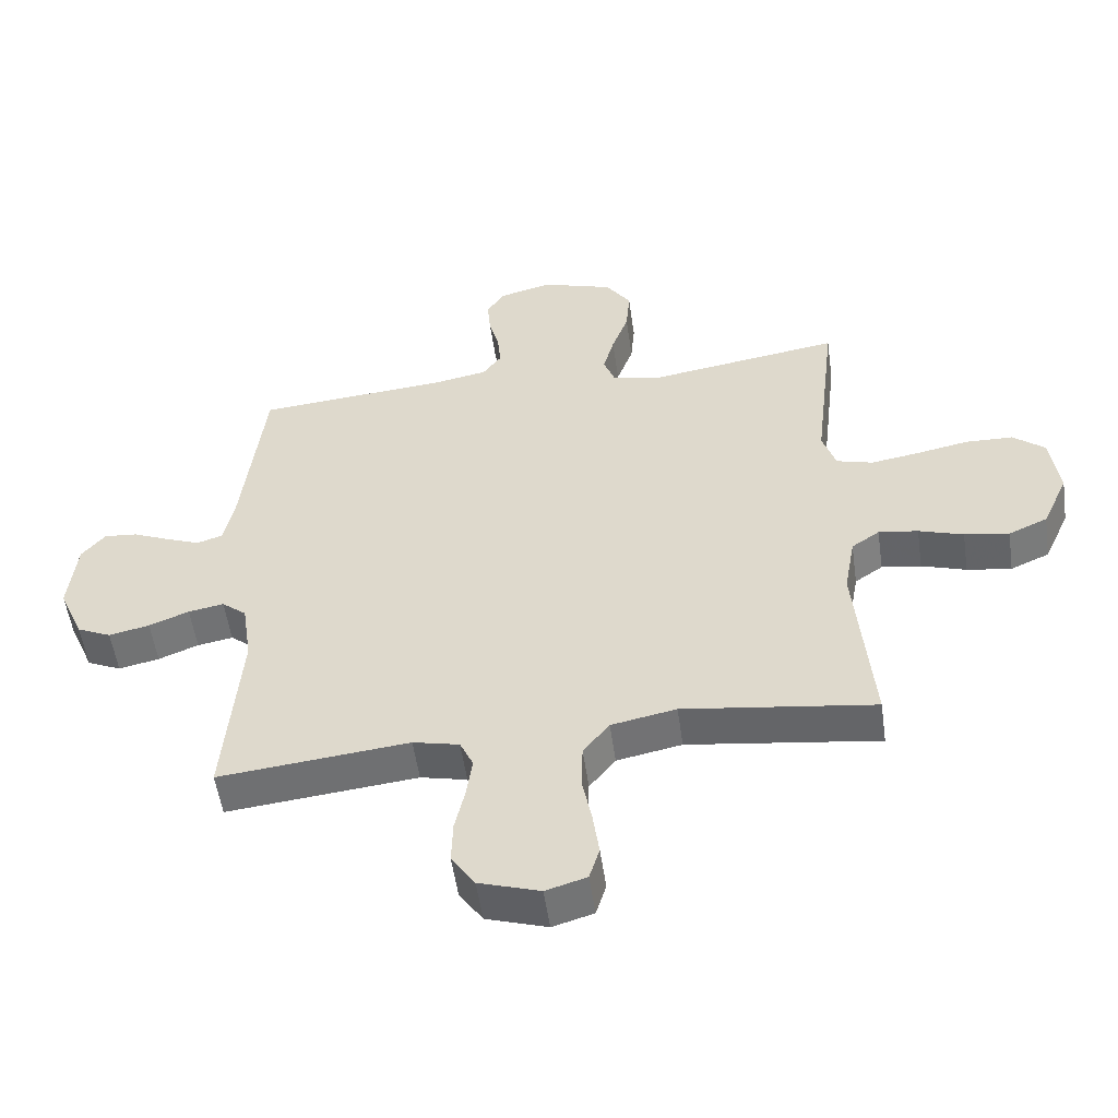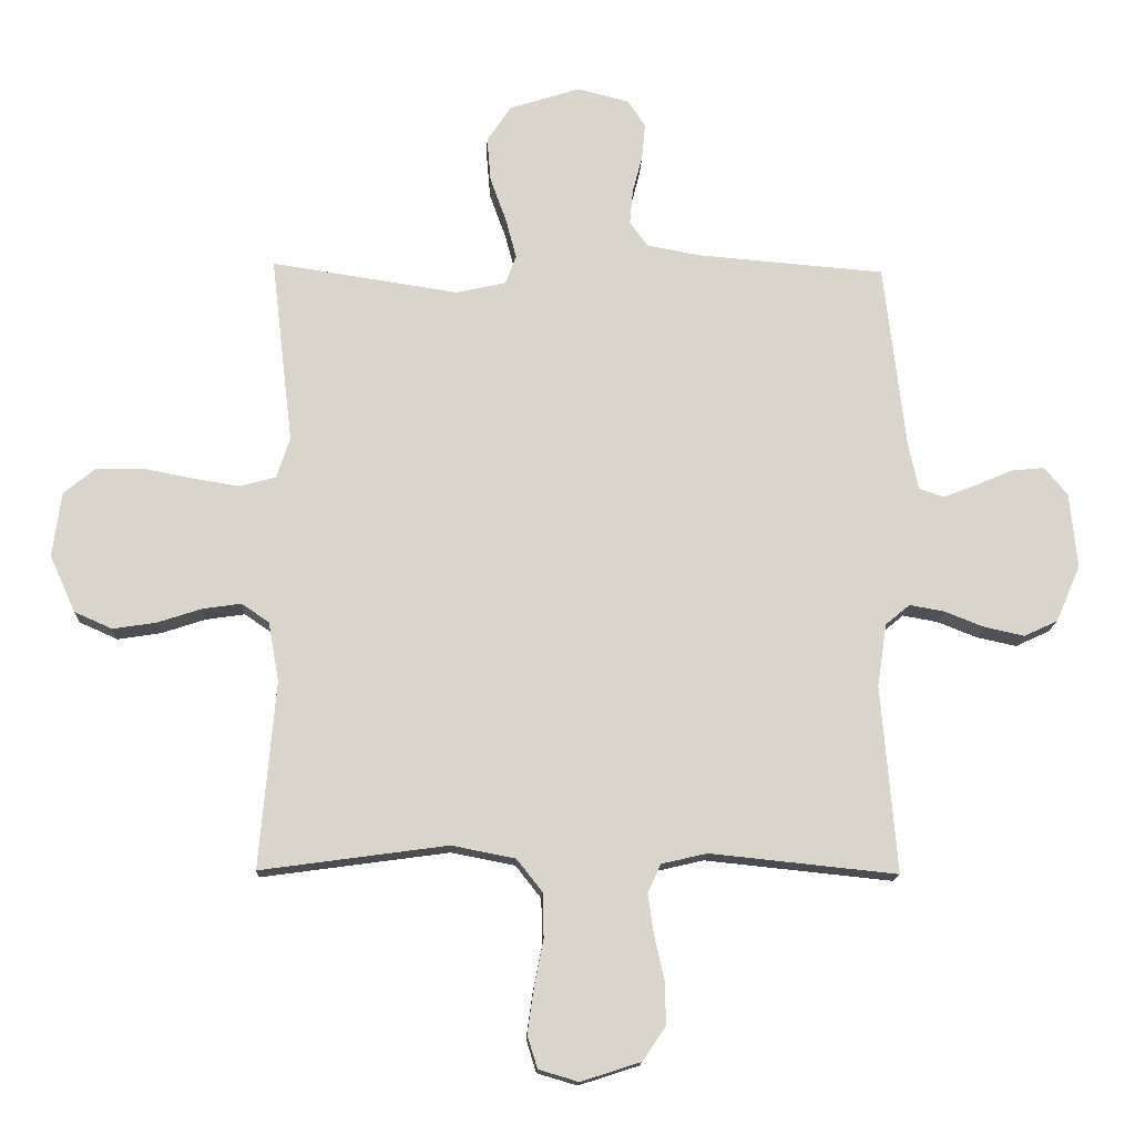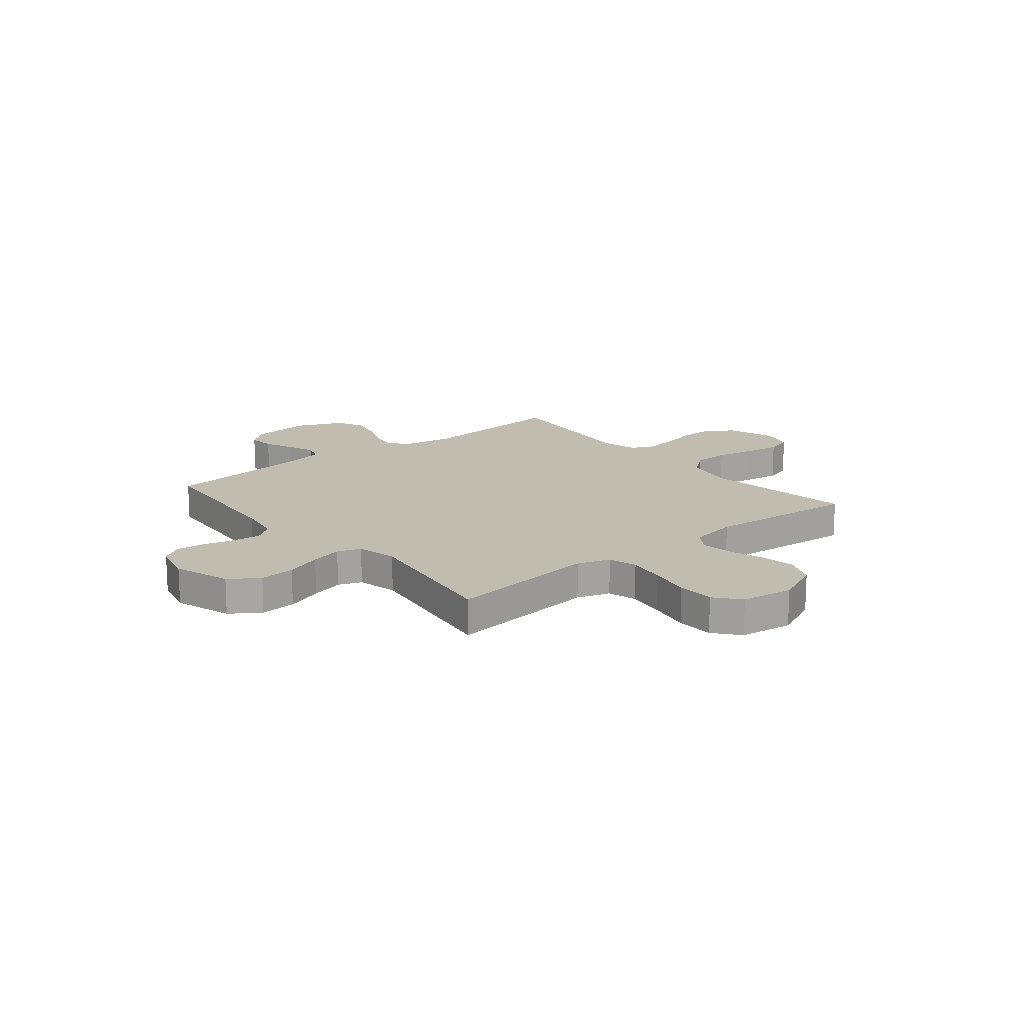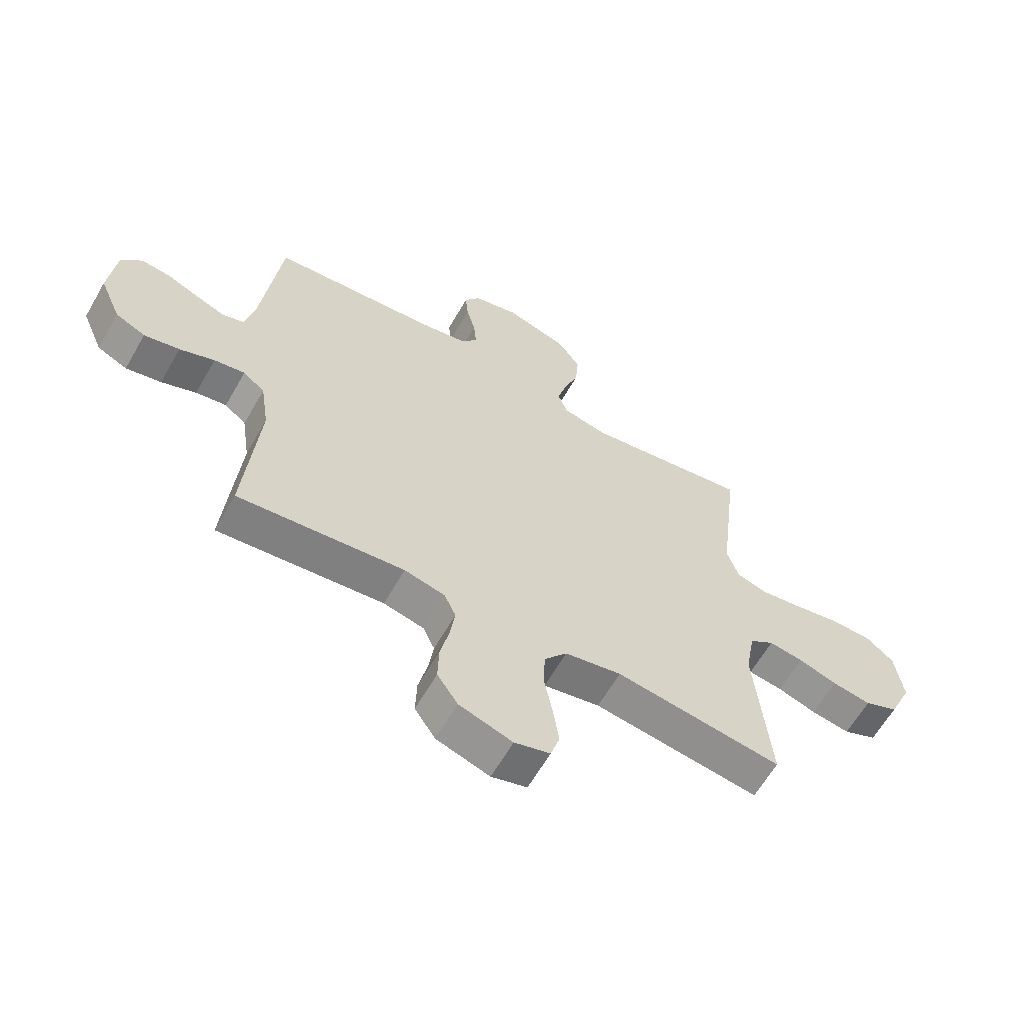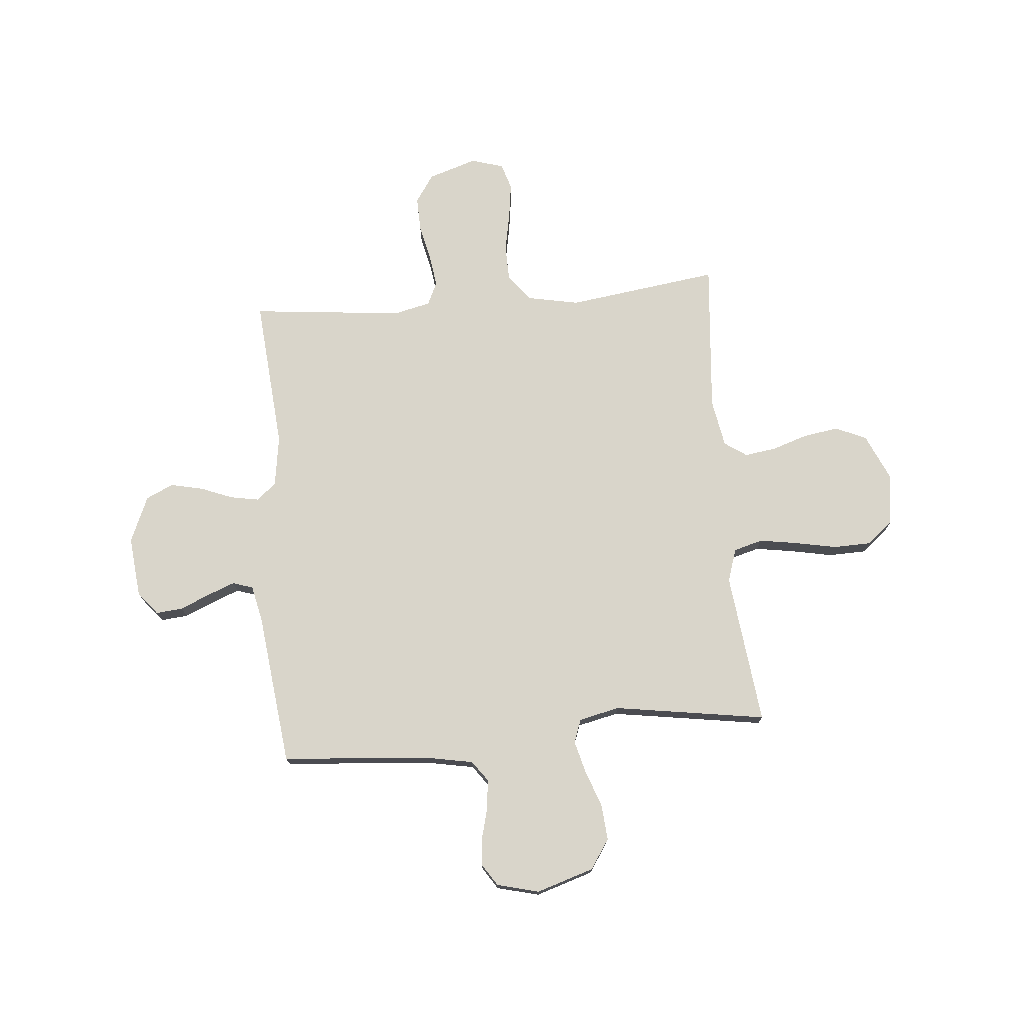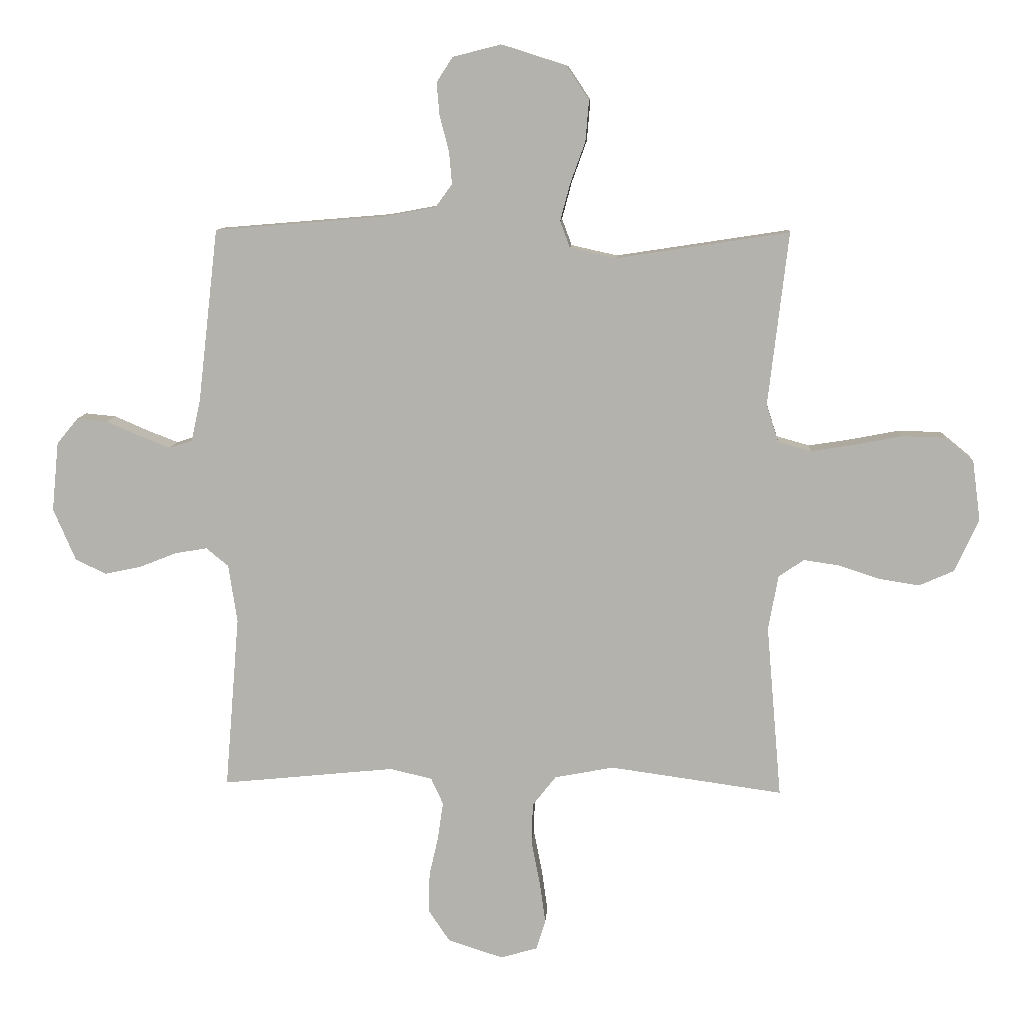
<metadata>
{"format":"obj","ext":"obj","renderer":"f3d","projection":"perspective","resolution":1024,"background":"white","views":[{"elev":-53.6,"azim":8.1,"up":"+Z"},{"elev":-15.0,"azim":177.8,"up":"+Z"},{"elev":16.4,"azim":50.7,"up":"+Y"},{"elev":-62.6,"azim":-29.8,"up":"+Z"},{"elev":74.5,"azim":-5.0,"up":"+Y"},{"elev":9.8,"azim":3.8,"up":"+Z"}]}
</metadata>
<code>
v 0.5 0.07 0.5
v 0.465 0.07 0.2
v 0.486 0.07 0.135
v 0.543 0.07 0.119
v 0.619 0.07 0.131
v 0.701 0.07 0.147
v 0.775 0.07 0.145
v 0.825 0.07 0.104
v 0.839 0.07 0
v 0.798 0.07 -0.091
v 0.737 0.07 -0.118
v 0.667 0.07 -0.107
v 0.597 0.07 -0.084
v 0.535 0.07 -0.075
v 0.491 0.07 -0.105
v 0.474 0.07 -0.2
v 0.5 0.07 -0.5
v 0.2 0.07 -0.459
v 0.098 0.07 -0.479
v 0.057 0.07 -0.531
v 0.055 0.07 -0.602
v 0.07 0.07 -0.679
v 0.08 0.07 -0.75
v 0.064 0.07 -0.802
v 0 0.07 -0.821
v -0.096 0.07 -0.79
v -0.133 0.07 -0.735
v -0.131 0.07 -0.666
v -0.115 0.07 -0.595
v -0.106 0.07 -0.532
v -0.127 0.07 -0.486
v -0.2 0.07 -0.469
v -0.5 0.07 -0.5
v -0.475 0.07 -0.2
v -0.49 0.07 -0.099
v -0.529 0.07 -0.067
v -0.585 0.07 -0.077
v -0.648 0.07 -0.102
v -0.712 0.07 -0.116
v -0.766 0.07 -0.091
v -0.805 0.07 0
v -0.793 0.07 0.12
v -0.756 0.07 0.165
v -0.703 0.07 0.16
v -0.645 0.07 0.135
v -0.591 0.07 0.114
v -0.551 0.07 0.127
v -0.535 0.07 0.2
v -0.5 0.07 0.5
v -0.2 0.07 0.525
v -0.114 0.07 0.541
v -0.085 0.07 0.581
v -0.09 0.07 0.637
v -0.106 0.07 0.698
v -0.111 0.07 0.755
v -0.083 0.07 0.798
v 0 0.07 0.819
v 0.113 0.07 0.783
v 0.152 0.07 0.725
v 0.146 0.07 0.654
v 0.12 0.07 0.582
v 0.103 0.07 0.518
v 0.12 0.07 0.472
v 0.2 0.07 0.454
v 0.5 0 0.5
v 0.465 0 0.2
v 0.486 0 0.135
v 0.543 0 0.119
v 0.619 0 0.131
v 0.701 0 0.147
v 0.775 0 0.145
v 0.825 0 0.104
v 0.839 0 0
v 0.798 0 -0.091
v 0.737 0 -0.118
v 0.667 0 -0.107
v 0.597 0 -0.084
v 0.535 0 -0.075
v 0.491 0 -0.105
v 0.474 0 -0.2
v 0.5 0 -0.5
v 0.2 0 -0.459
v 0.098 0 -0.479
v 0.057 0 -0.531
v 0.055 0 -0.602
v 0.07 0 -0.679
v 0.08 0 -0.75
v 0.064 0 -0.802
v 0 0 -0.821
v -0.096 0 -0.79
v -0.133 0 -0.735
v -0.131 0 -0.666
v -0.115 0 -0.595
v -0.106 0 -0.532
v -0.127 0 -0.486
v -0.2 0 -0.469
v -0.5 0 -0.5
v -0.475 0 -0.2
v -0.49 0 -0.099
v -0.529 0 -0.067
v -0.585 0 -0.077
v -0.648 0 -0.102
v -0.712 0 -0.116
v -0.766 0 -0.091
v -0.805 0 0
v -0.793 0 0.12
v -0.756 0 0.165
v -0.703 0 0.16
v -0.645 0 0.135
v -0.591 0 0.114
v -0.551 0 0.127
v -0.535 0 0.2
v -0.5 0 0.5
v -0.2 0 0.525
v -0.114 0 0.541
v -0.085 0 0.581
v -0.09 0 0.637
v -0.106 0 0.698
v -0.111 0 0.755
v -0.083 0 0.798
v 0 0 0.819
v 0.113 0 0.783
v 0.152 0 0.725
v 0.146 0 0.654
v 0.12 0 0.582
v 0.103 0 0.518
v 0.12 0 0.472
v 0.2 0 0.454
f 58 59 60 61
f 58 61 62
f 57 58 62
f 56 57 62
f 53 54 55 56
f 52 53 56 62
f 51 52 62 63
f 48 49 50
f 47 48 50 51
f 42 43 44 45
f 42 45 46
f 41 42 46
f 40 41 46 47
f 37 38 39 40
f 36 37 40 47
f 32 33 34
f 31 32 34 35
f 26 27 28 29
f 26 29 30
f 25 26 30
f 24 25 30
f 21 22 23 24
f 21 24 30 31
f 16 17 18
f 15 16 18 19
f 10 11 12 13
f 10 13 14
f 9 10 14
f 8 9 14
f 5 6 7 8
f 4 5 8 14
f 3 4 14 15
f 64 1 2
f 63 64 2 3
f 35 36 47 51
f 20 21 31 35
f 19 20 35 51
f 19 51 63
f 3 15 19 63
f 125 124 123 122
f 126 125 122
f 126 122 121
f 126 121 120
f 120 119 118 117
f 126 120 117 116
f 127 126 116 115
f 114 113 112
f 115 114 112 111
f 109 108 107 106
f 110 109 106
f 110 106 105
f 111 110 105 104
f 104 103 102 101
f 111 104 101 100
f 98 97 96
f 99 98 96 95
f 93 92 91 90
f 94 93 90
f 94 90 89
f 94 89 88
f 88 87 86 85
f 95 94 88 85
f 82 81 80
f 83 82 80 79
f 77 76 75 74
f 78 77 74
f 78 74 73
f 78 73 72
f 72 71 70 69
f 78 72 69 68
f 79 78 68 67
f 66 65 128
f 67 66 128 127
f 115 111 100 99
f 99 95 85 84
f 115 99 84 83
f 127 115 83
f 127 83 79 67
f 1 65 66 2
f 2 66 67 3
f 3 67 68 4
f 4 68 69 5
f 5 69 70 6
f 6 70 71 7
f 7 71 72 8
f 8 72 73 9
f 9 73 74 10
f 10 74 75 11
f 11 75 76 12
f 12 76 77 13
f 13 77 78 14
f 14 78 79 15
f 15 79 80 16
f 16 80 81 17
f 17 81 82 18
f 18 82 83 19
f 19 83 84 20
f 20 84 85 21
f 21 85 86 22
f 22 86 87 23
f 23 87 88 24
f 24 88 89 25
f 25 89 90 26
f 26 90 91 27
f 27 91 92 28
f 28 92 93 29
f 29 93 94 30
f 30 94 95 31
f 31 95 96 32
f 32 96 97 33
f 33 97 98 34
f 34 98 99 35
f 35 99 100 36
f 36 100 101 37
f 37 101 102 38
f 38 102 103 39
f 39 103 104 40
f 40 104 105 41
f 41 105 106 42
f 42 106 107 43
f 43 107 108 44
f 44 108 109 45
f 45 109 110 46
f 46 110 111 47
f 47 111 112 48
f 48 112 113 49
f 49 113 114 50
f 50 114 115 51
f 51 115 116 52
f 52 116 117 53
f 53 117 118 54
f 54 118 119 55
f 55 119 120 56
f 56 120 121 57
f 57 121 122 58
f 58 122 123 59
f 59 123 124 60
f 60 124 125 61
f 61 125 126 62
f 62 126 127 63
f 63 127 128 64
f 64 128 65 1

</code>
